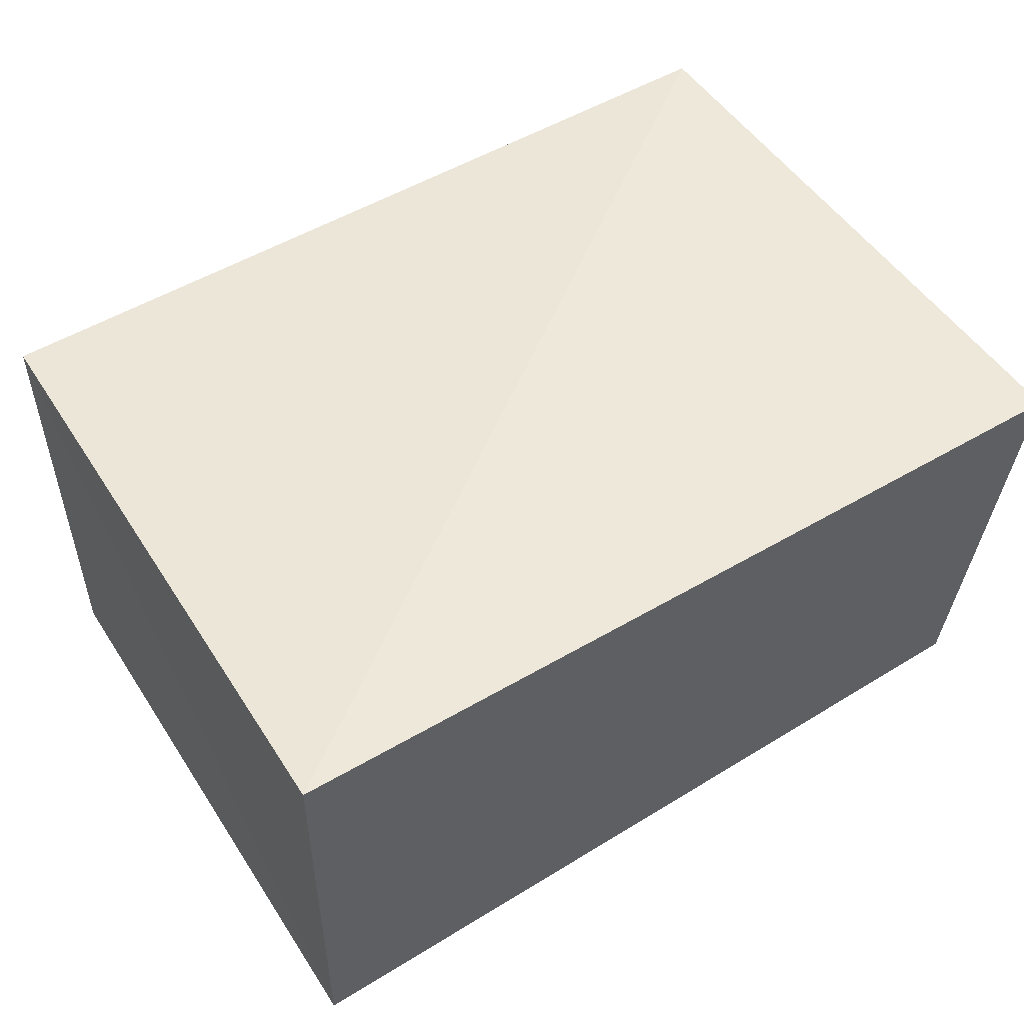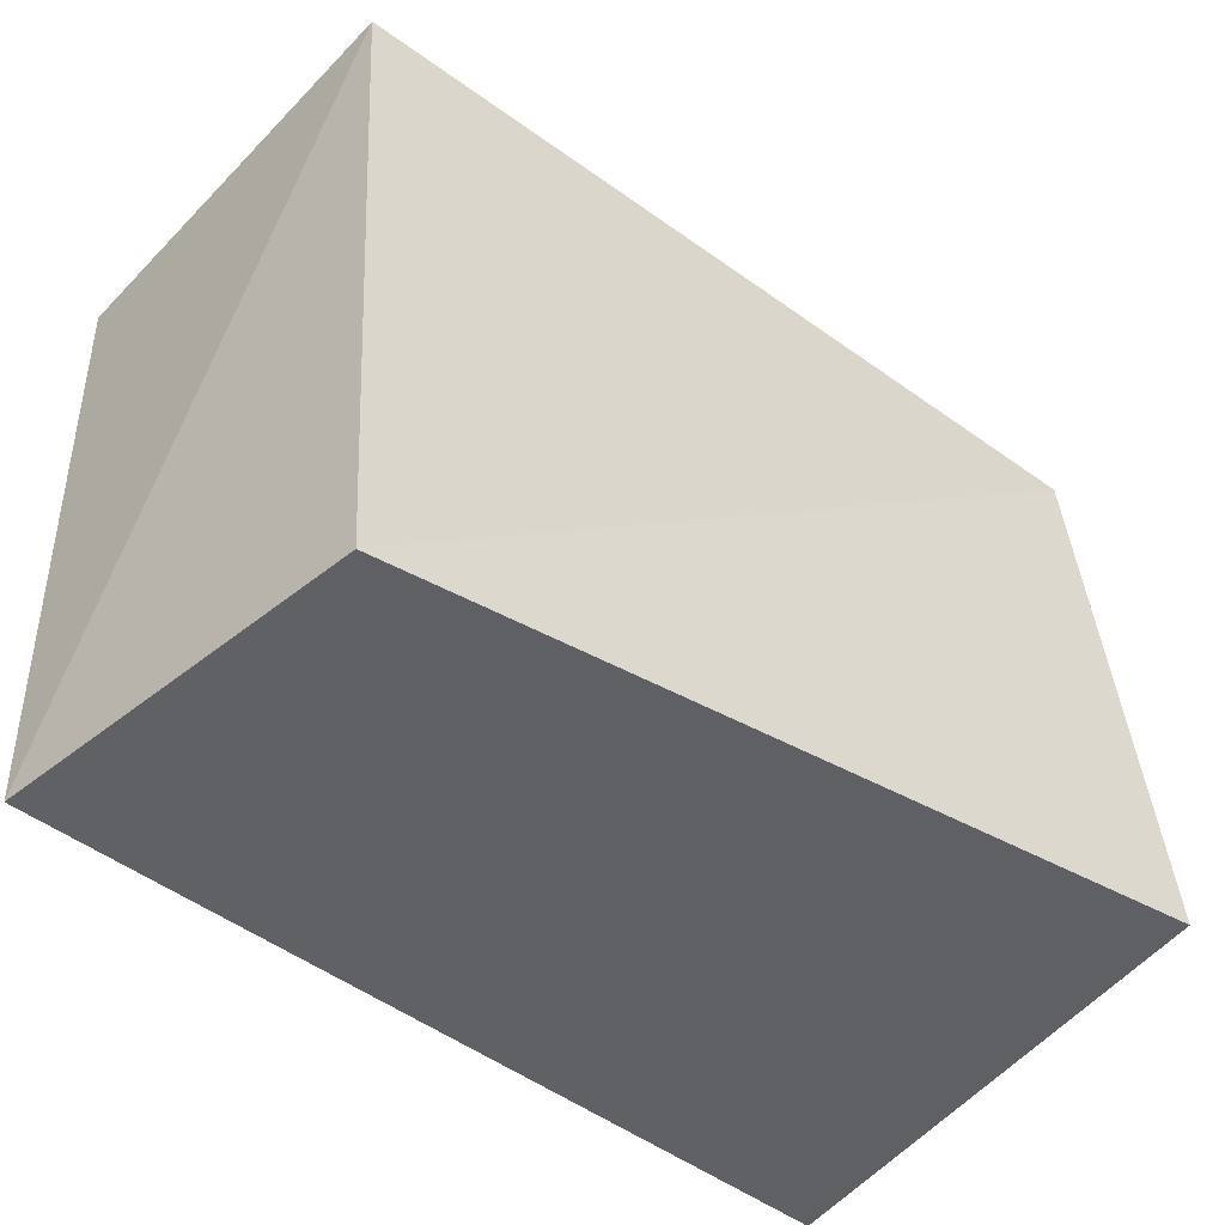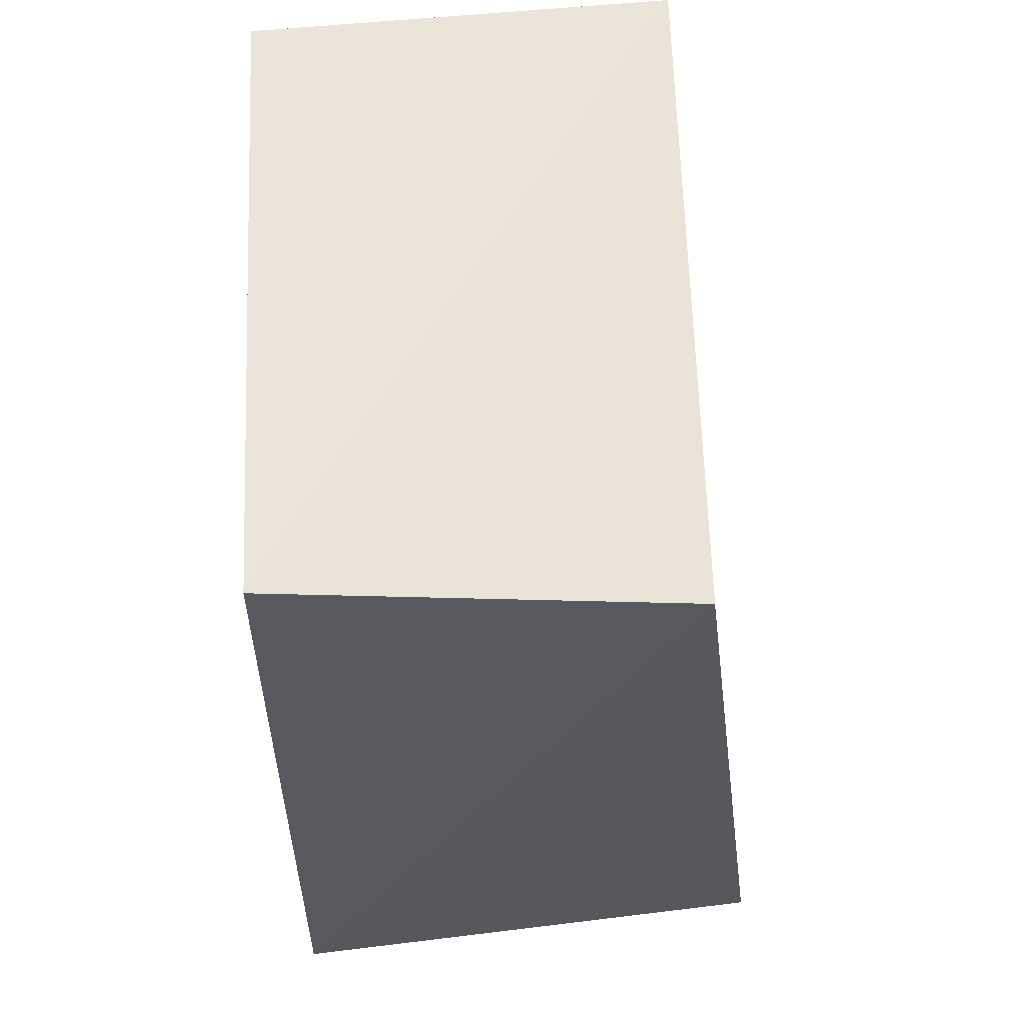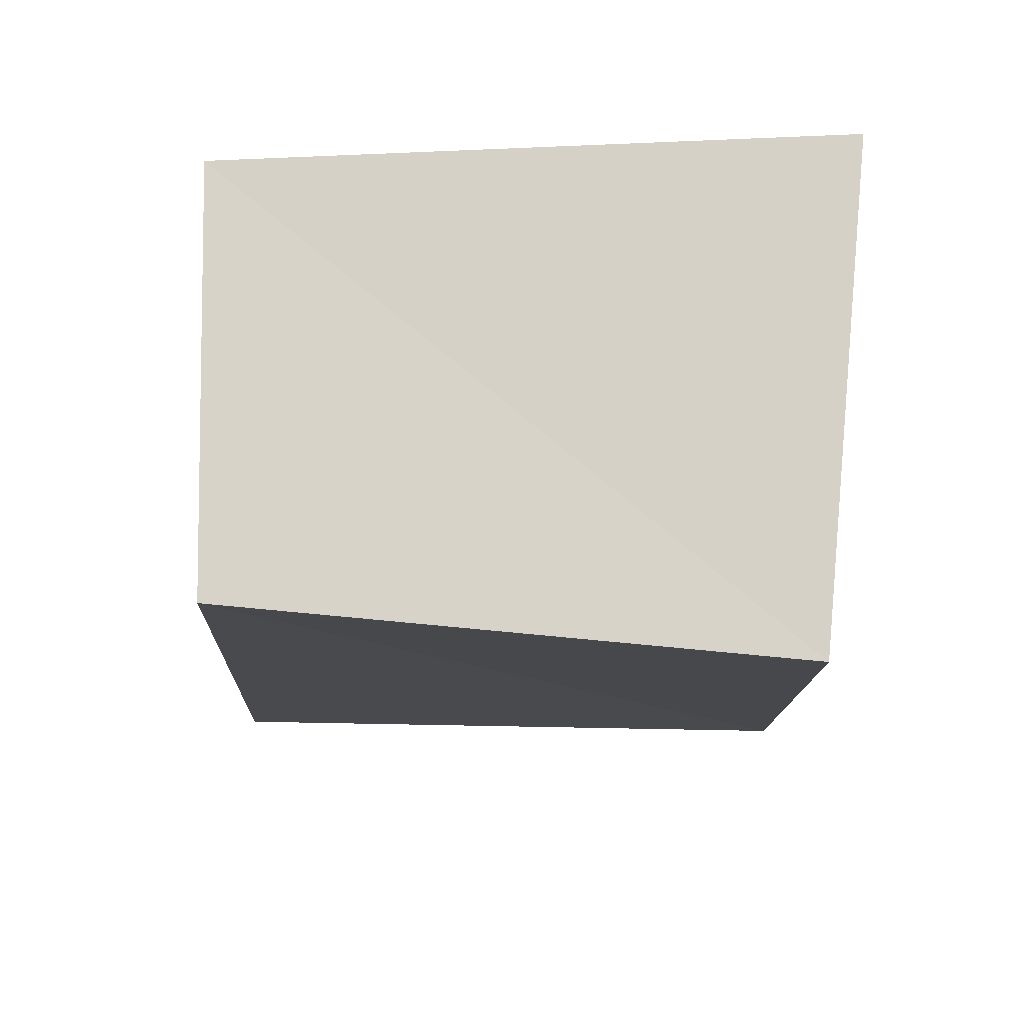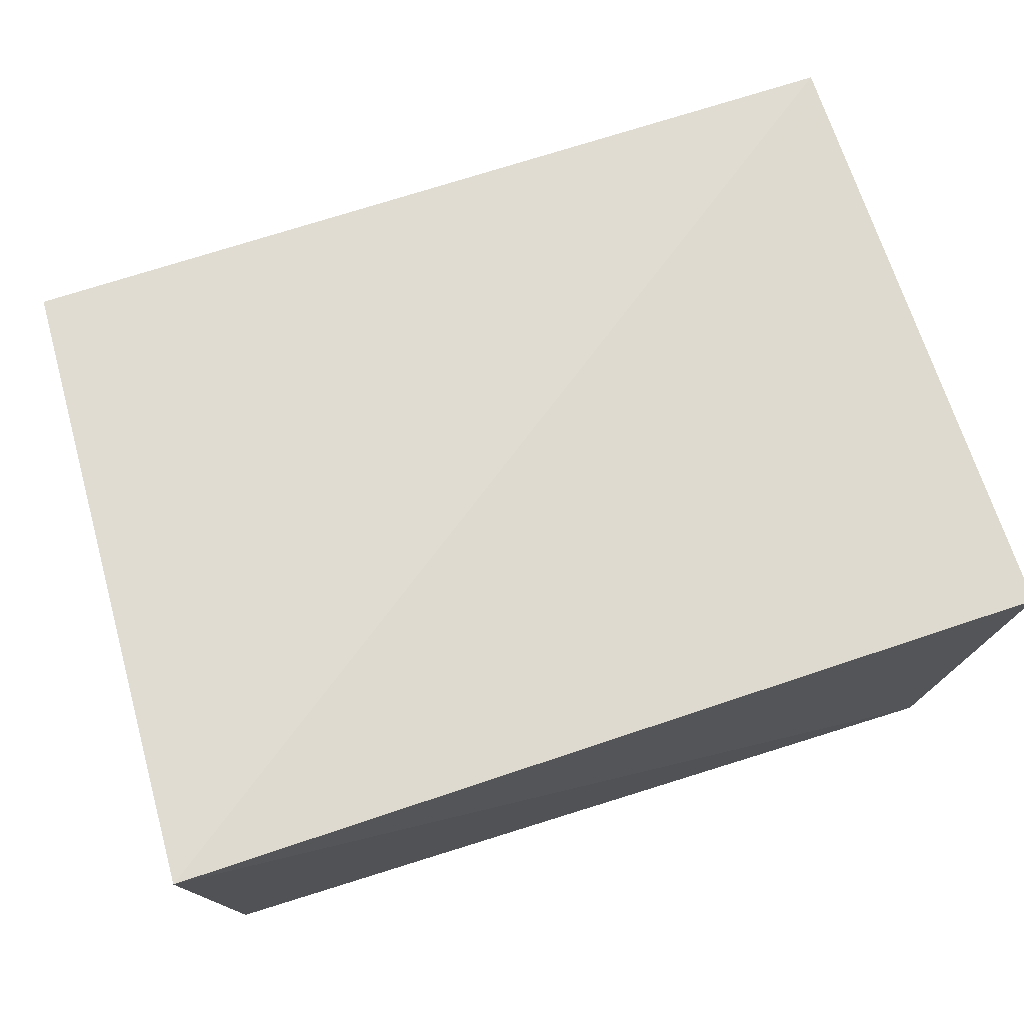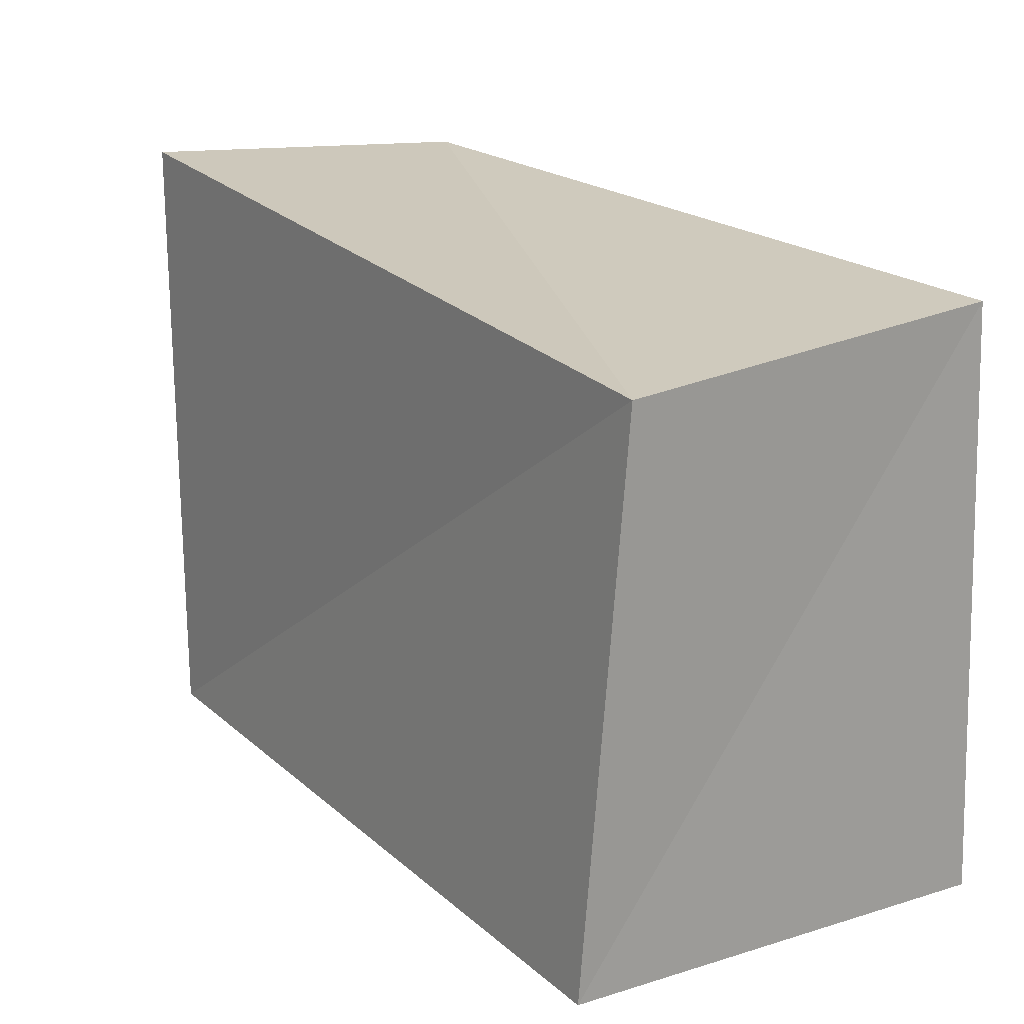
<metadata>
{"format":"obj","ext":"obj","renderer":"f3d","projection":"perspective","resolution":1024,"background":"white","views":[{"elev":50.2,"azim":-33.6,"up":"+Z"},{"elev":-43.7,"azim":140.5,"up":"+Y"},{"elev":-29.4,"azim":92.3,"up":"+Y"},{"elev":-14.7,"azim":-88.9,"up":"+Z"},{"elev":70.0,"azim":-18.1,"up":"+Z"},{"elev":21.8,"azim":-127.8,"up":"+Y"}]}
</metadata>
<code>
v 0.0491 0.03436 0.02355
v 0.04652 0.0395 -0.02132
v 0.0439 -0.03283 -0.02328
v 0.04994 -0.03392 0.02017
v -0.045 0.03266 -0.02385
v -0.04536 0.03367 0.02417
v -0.04595 -0.0305 -0.03029
v -0.0484 -0.03589 0.02526
f 8 6 7
f 3 8 7
f 7 6 5
f 5 3 7
f 8 1 6
f 4 8 3
f 4 1 8
f 6 1 5
f 2 3 5
f 5 1 2
f 2 4 3
f 1 4 2

</code>
